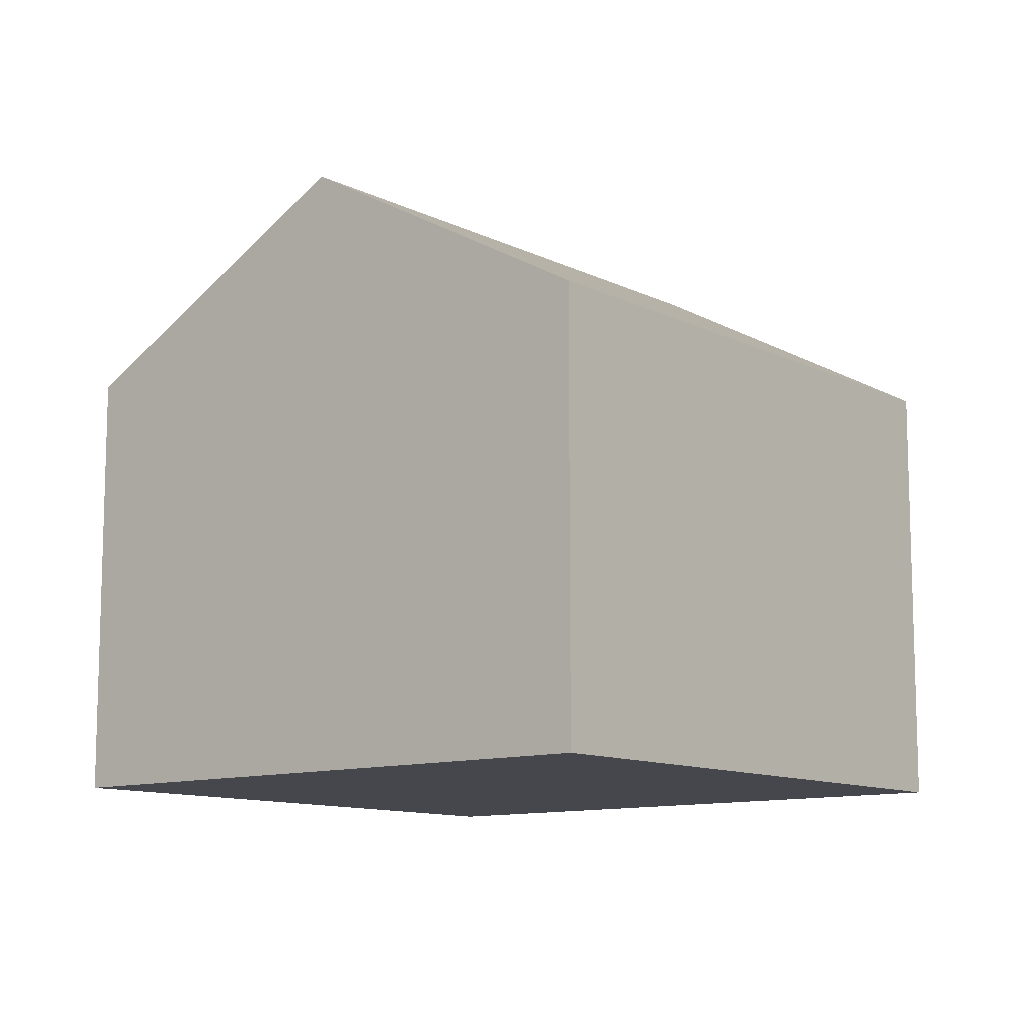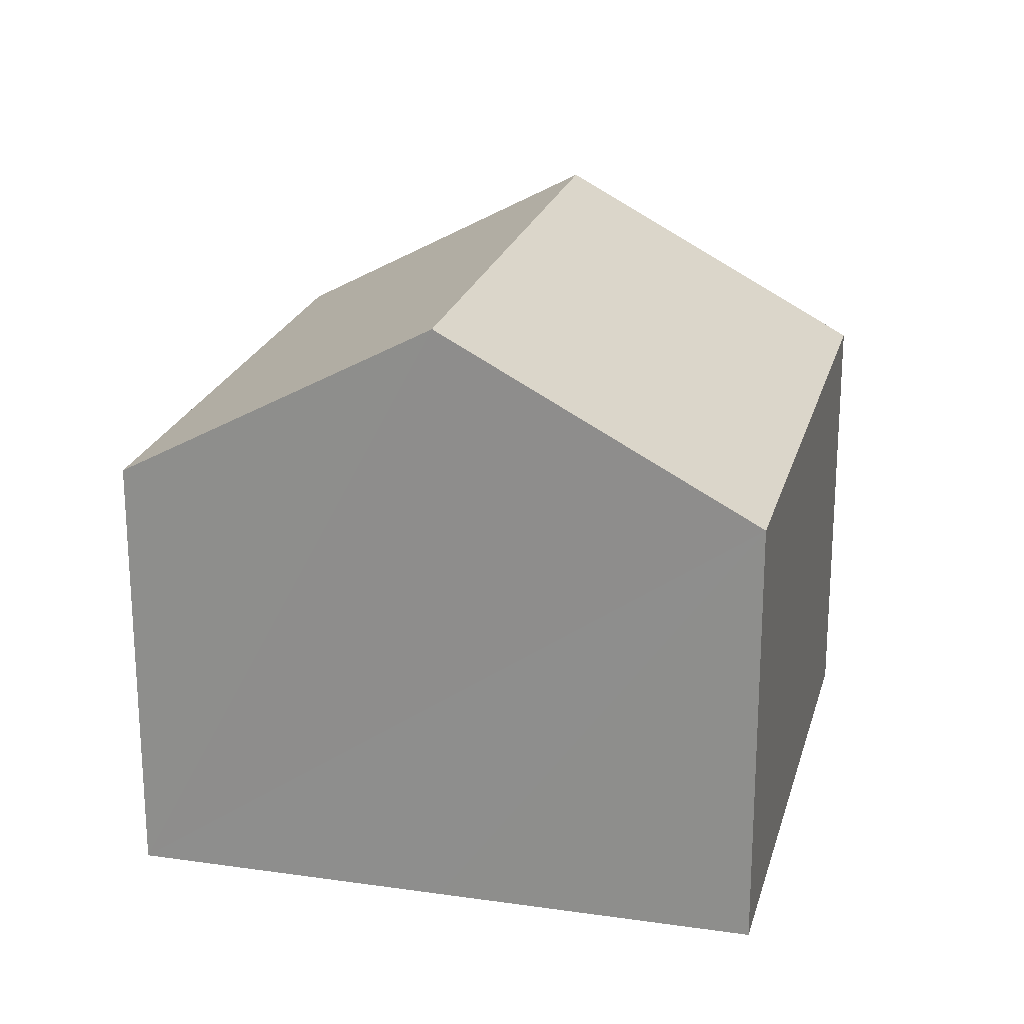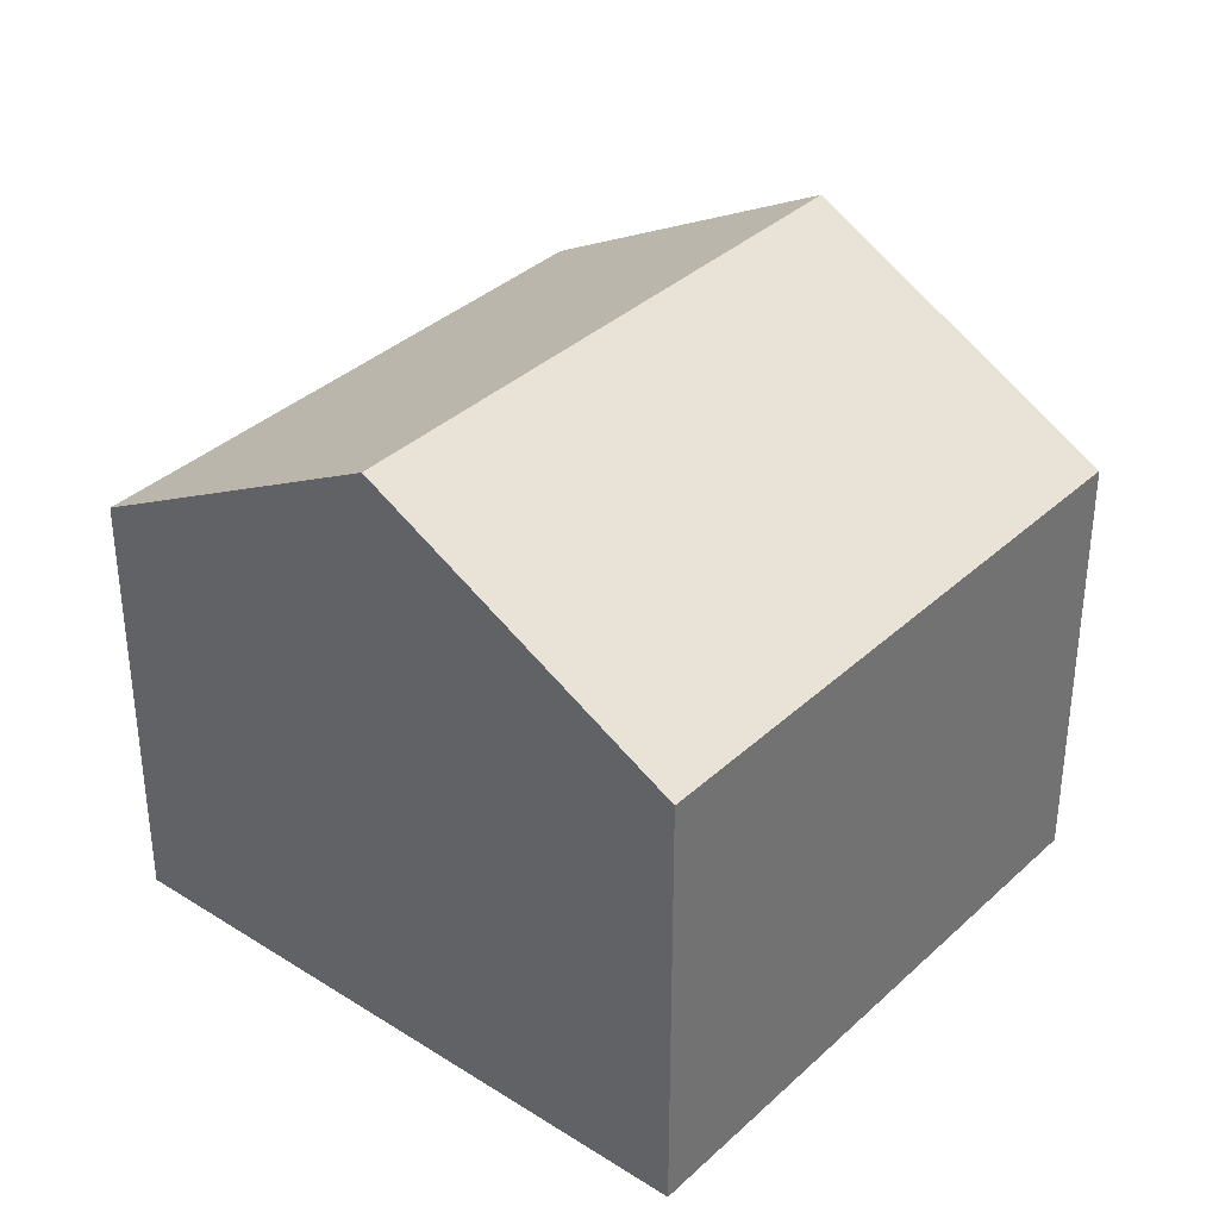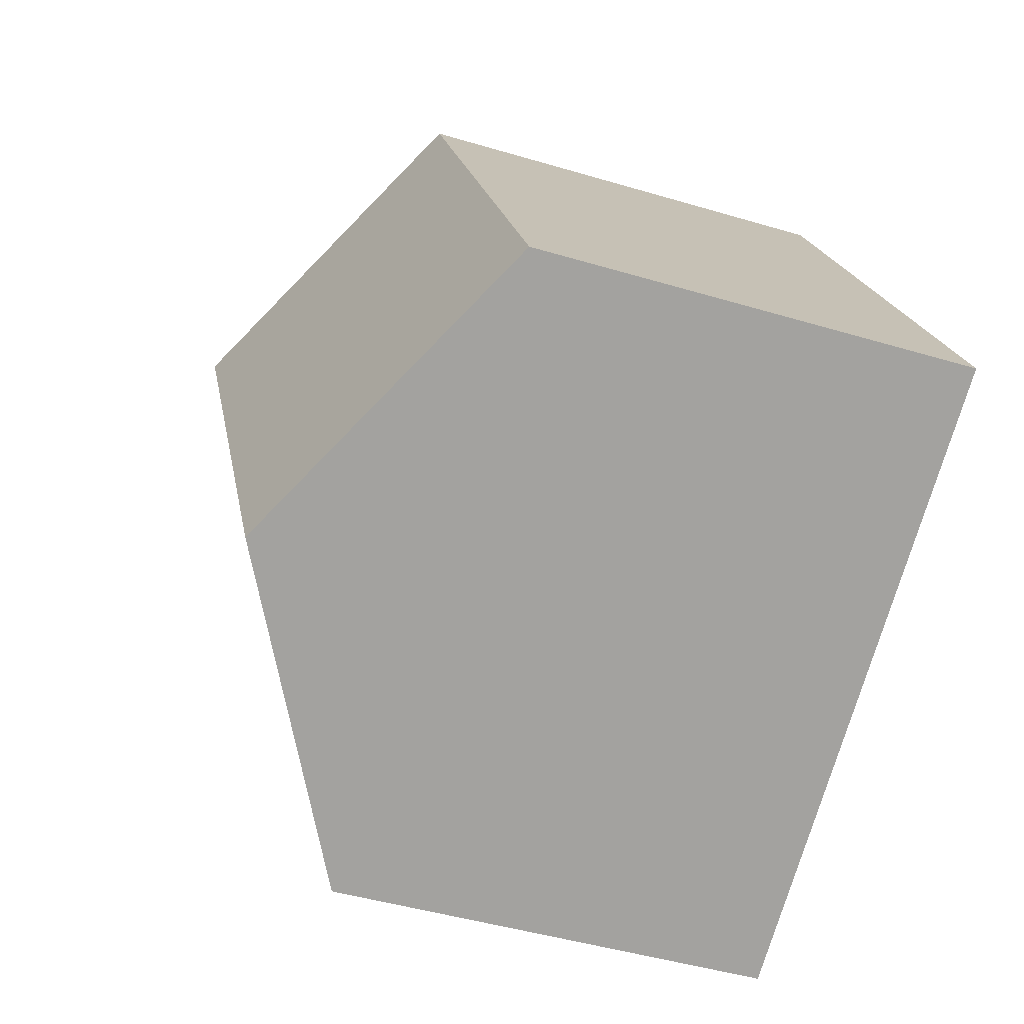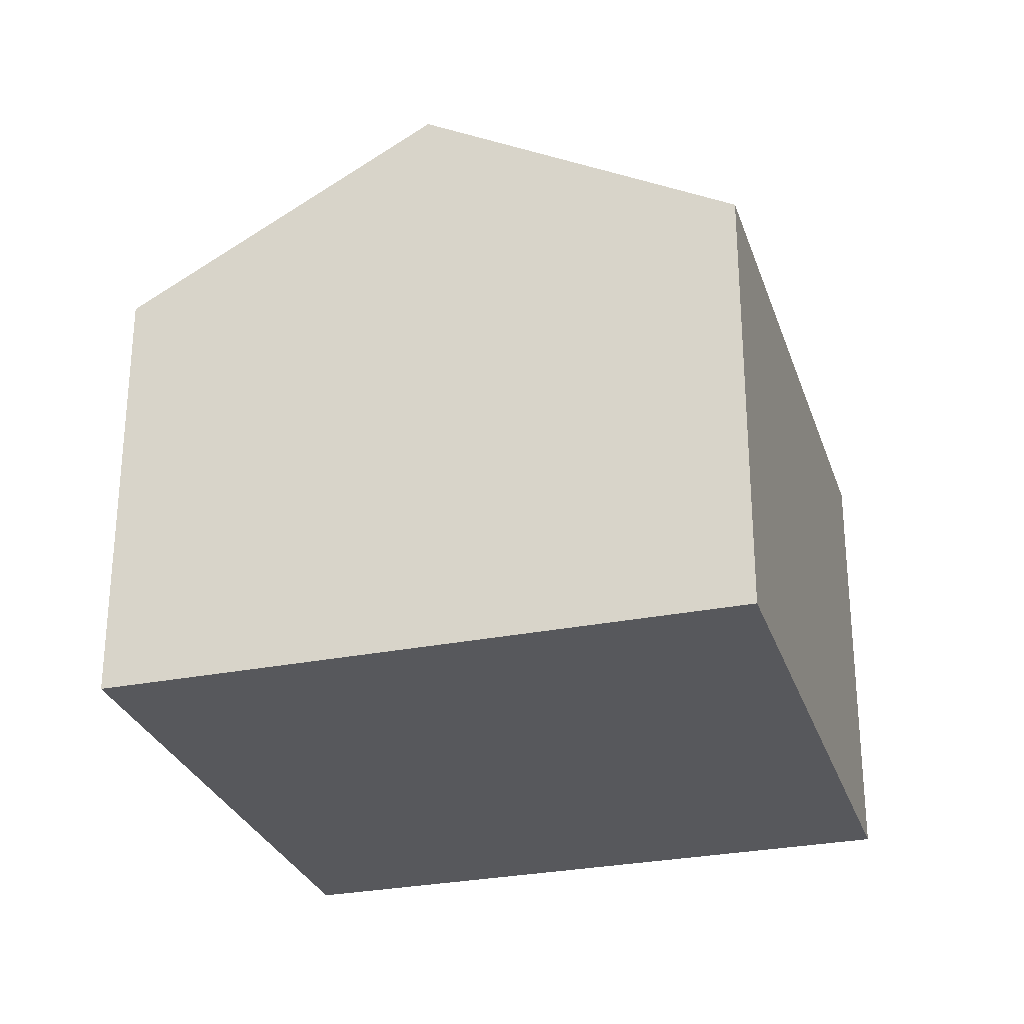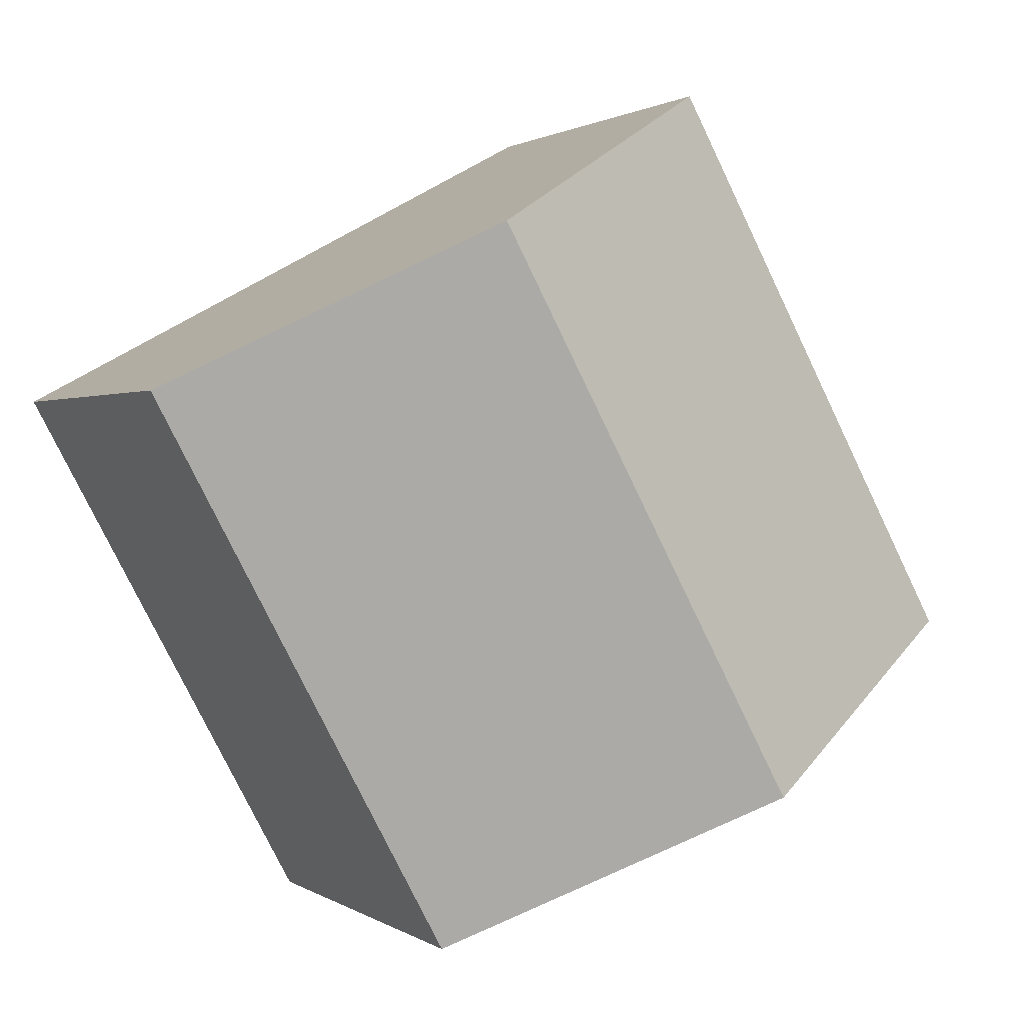
<metadata>
{"format":"obj","ext":"obj","renderer":"f3d","projection":"perspective","resolution":1024,"background":"white","views":[{"elev":-11.0,"azim":67.9,"up":"+Y"},{"elev":22.0,"azim":-137.5,"up":"+Y"},{"elev":35.9,"azim":68.2,"up":"+Y"},{"elev":-45.0,"azim":-109.2,"up":"+Z"},{"elev":-28.7,"azim":-134.9,"up":"+Y"},{"elev":1.0,"azim":155.2,"up":"+Z"}]}
</metadata>
<code>
v  9.529 10.11 6.424
v  9.378 7.263 -5.067
v  4.689 10.11 -2.534
v  12.46 7.263 0.633
v  14.22 7.263 3.891
v  0 7.263 4.447e-16
v  4.84 7.263 8.958
v  4.84 -5.485e-16 8.958
v  9.529 -3.934e-16 6.424
v  14.22 -2.383e-16 3.891
v  9.378 3.103e-16 -5.067
v  12.46 -3.876e-17 0.633
v  4.689 1.552e-16 -2.534
v  0 0 0
g defaultobject
f 1 2 3
f 2 1 4
f 4 1 5
f 6 1 3
f 1 6 7
f 8 1 7
f 1 8 5
f 5 8 9
f 5 9 10
f 10 4 5
f 4 10 2
f 2 10 11
f 11 10 12
f 11 3 2
f 3 11 6
f 6 11 13
f 6 13 14
f 14 7 6
f 7 14 8
f 9 12 10
f 12 9 8
f 12 8 11
f 11 8 14
f 11 14 13

</code>
